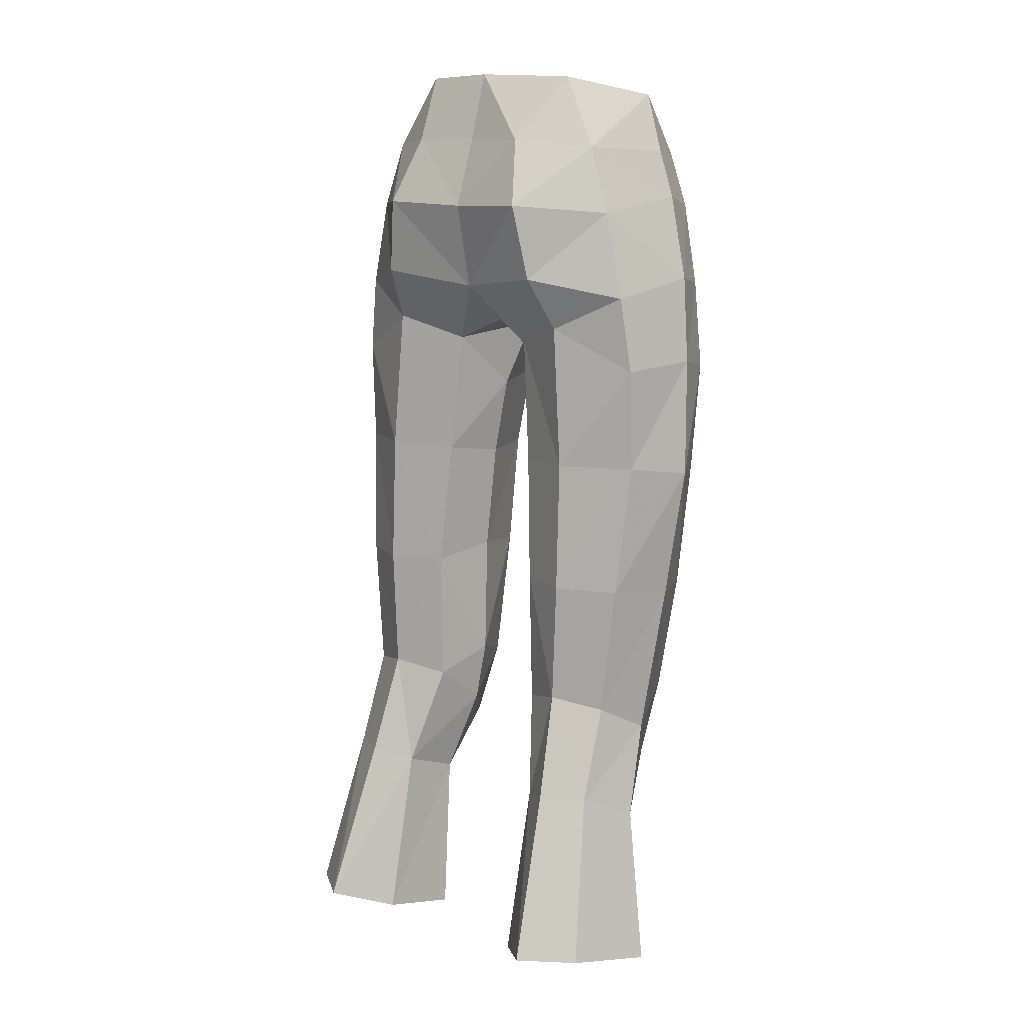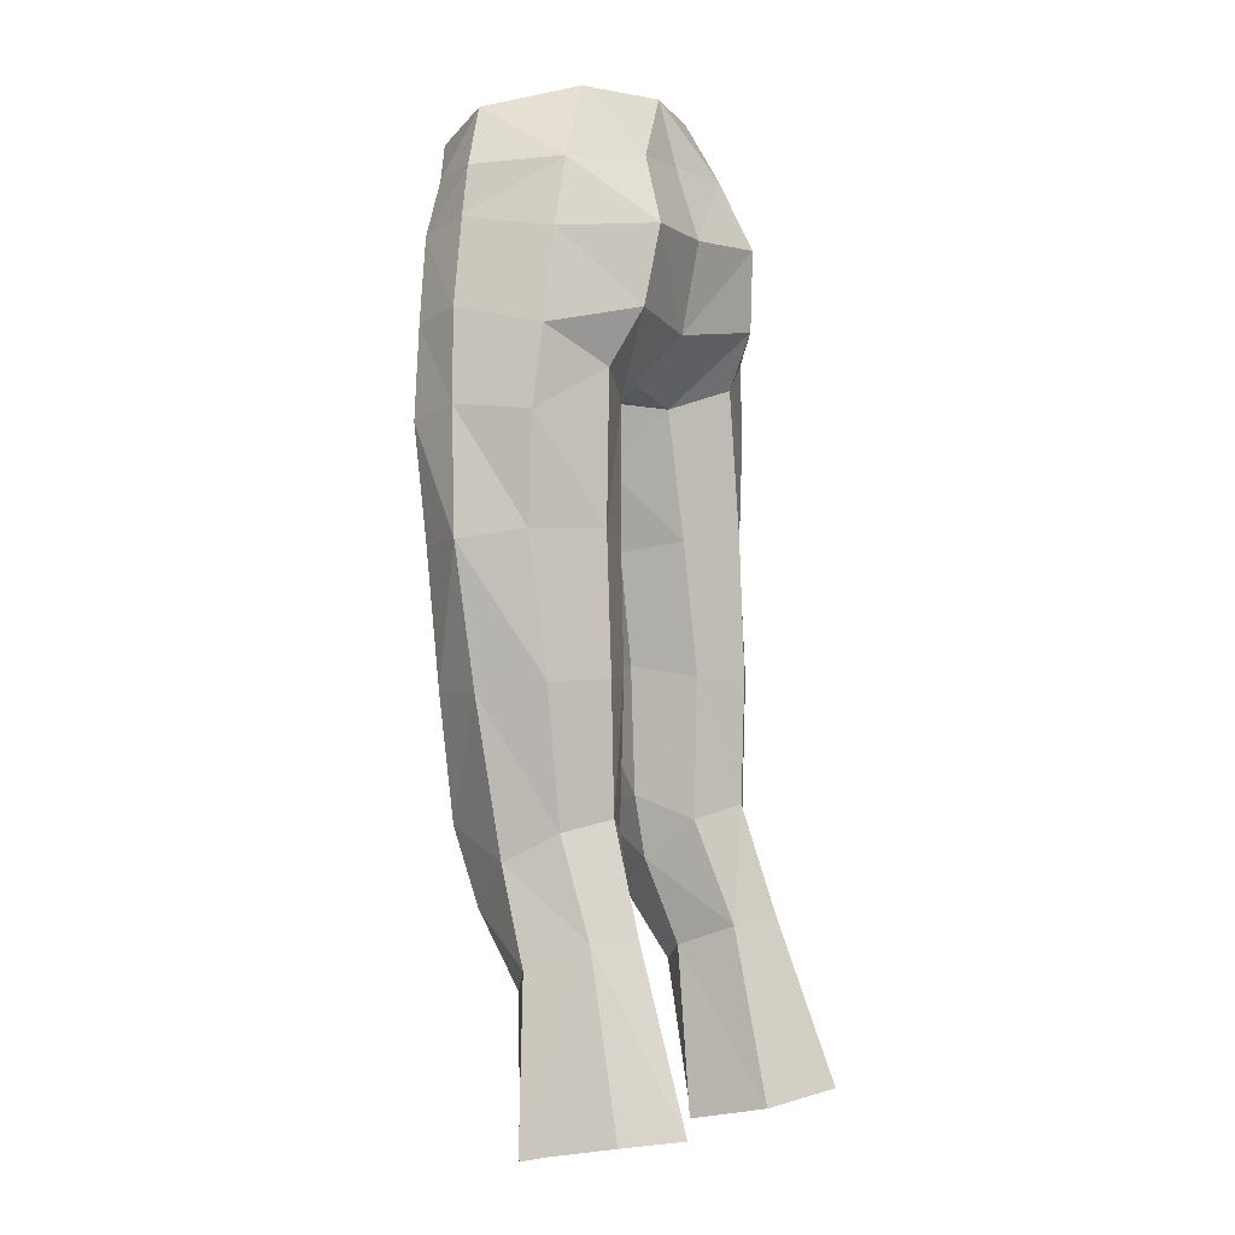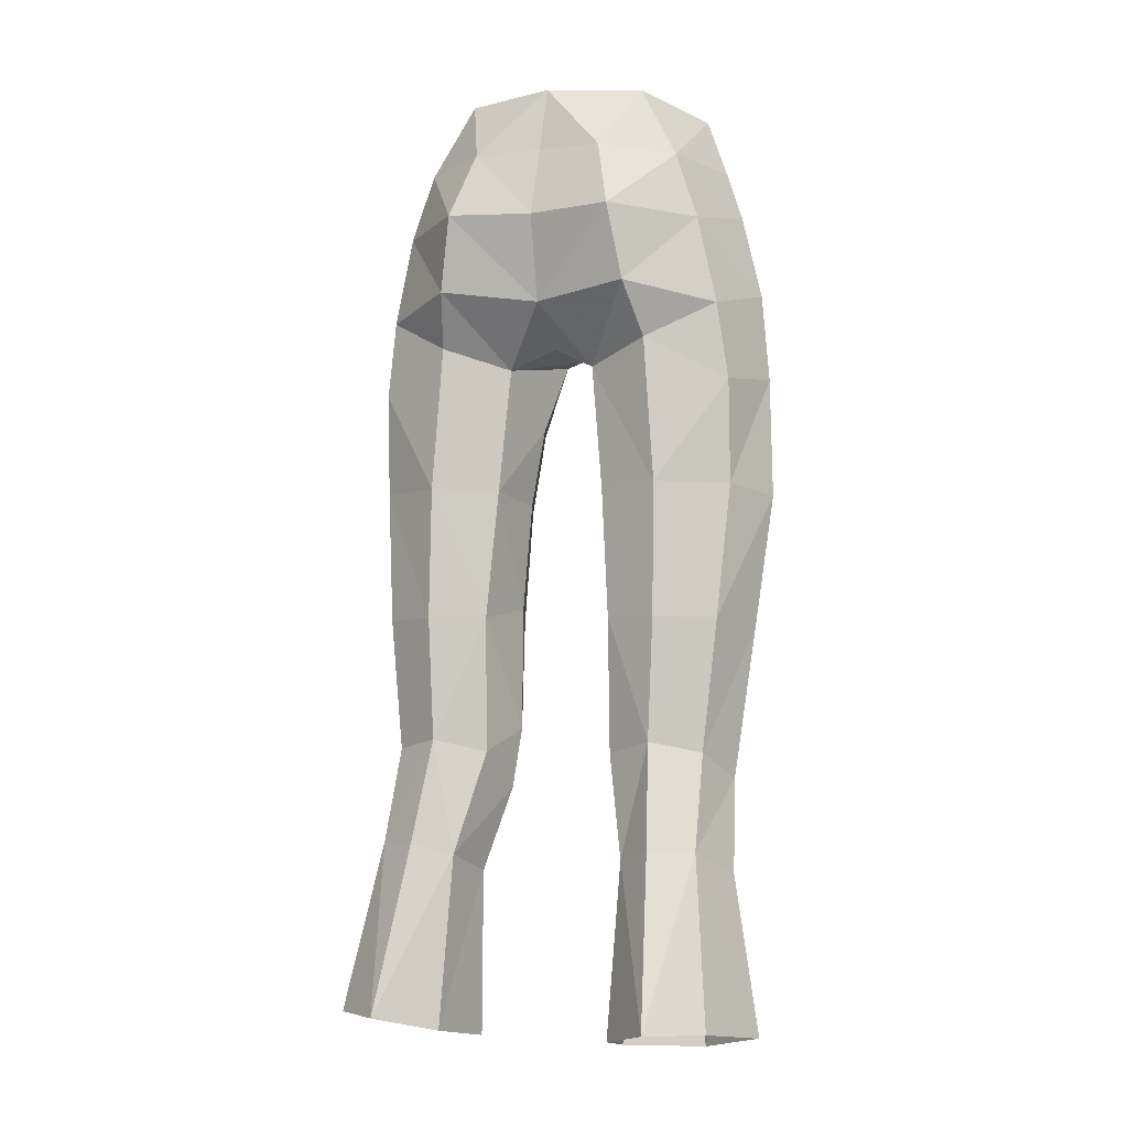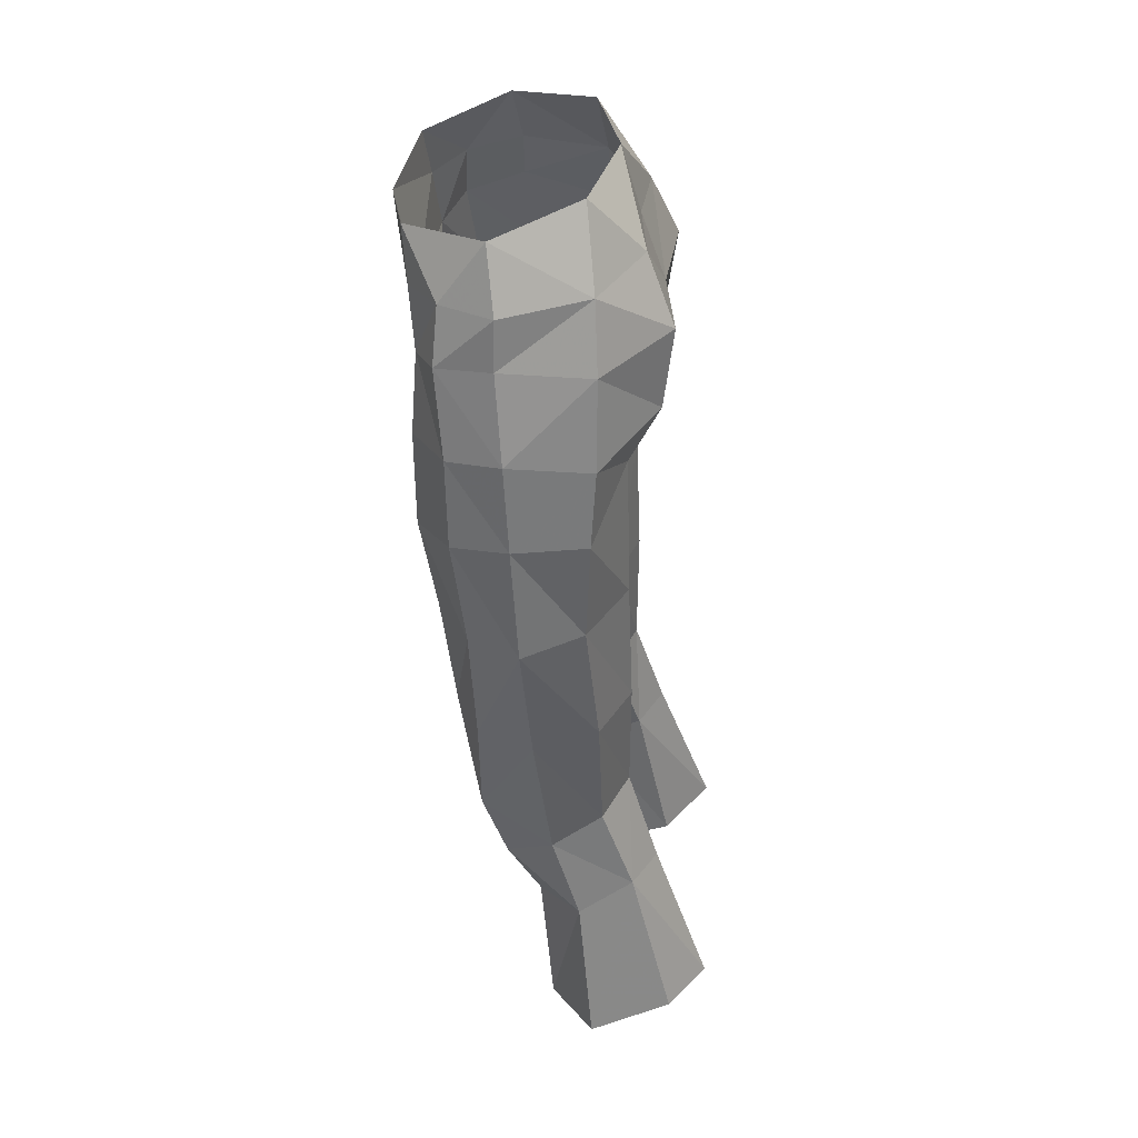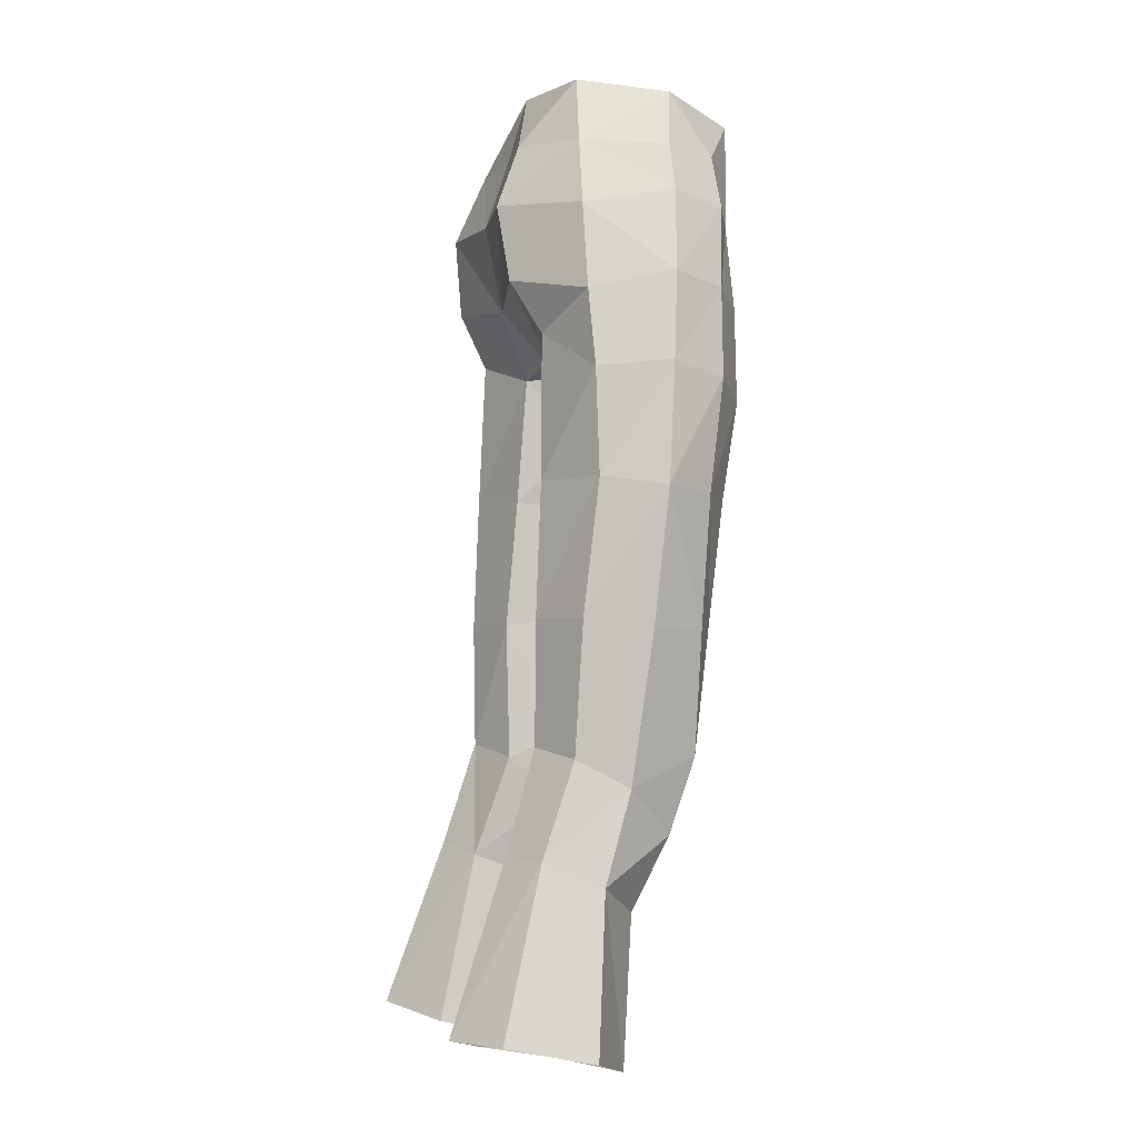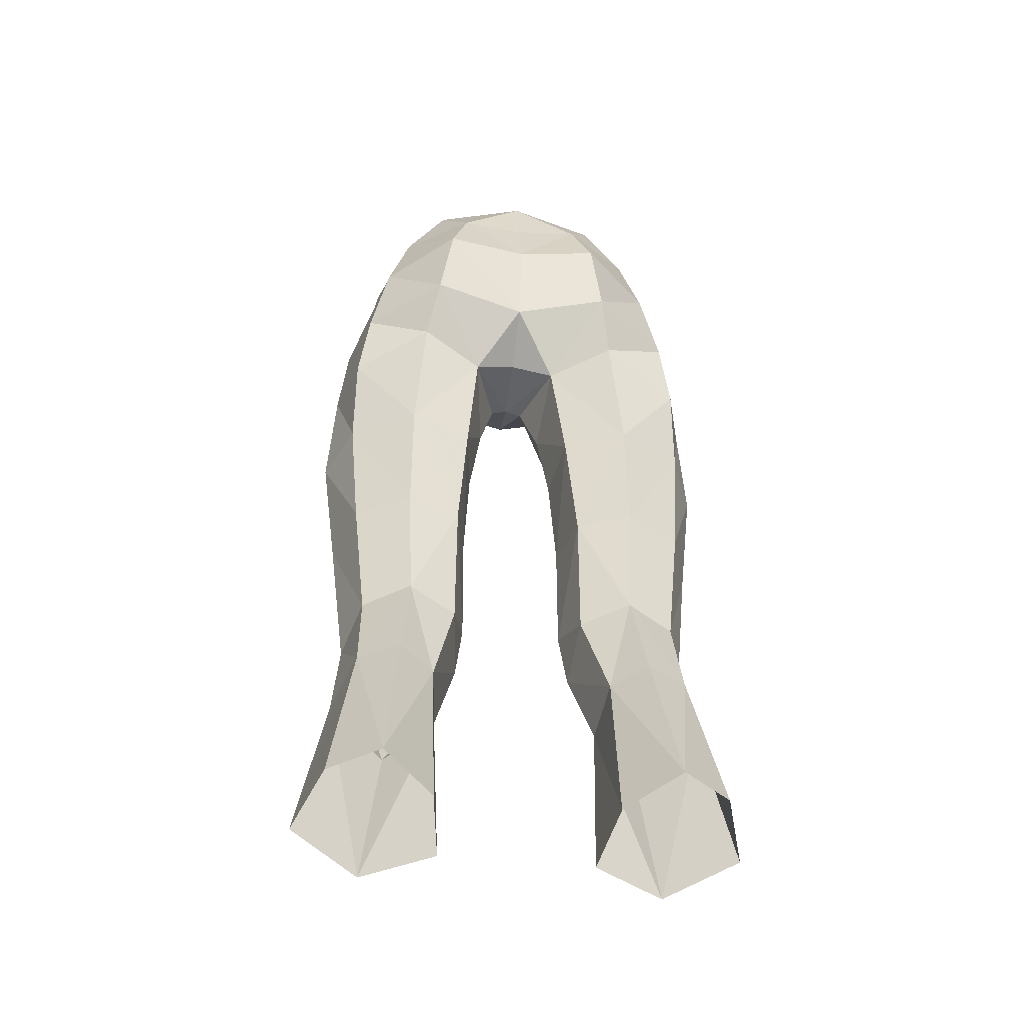
<metadata>
{"format":"obj","ext":"obj","renderer":"f3d","projection":"perspective","resolution":1024,"background":"white","views":[{"elev":11.8,"azim":-139.8,"up":"+Z"},{"elev":-0.9,"azim":122.1,"up":"+Z"},{"elev":-3.2,"azim":-158.2,"up":"+Z"},{"elev":39.4,"azim":93.3,"up":"+Z"},{"elev":-3.9,"azim":-106.8,"up":"+Z"},{"elev":-42.2,"azim":172.2,"up":"+Z"}]}
</metadata>
<code>
g summoner_trousers_female_95080
v 6.034 2.669 28.33
v 6.905 4.25 22.3
v 5.071 5.639 22.36
v 4.536 3.552 28.36
v 3.244 2.647 27.96
v 3.202 3.964 21.79
v 6.824 0.6852 27.44
v 5.394 -0.4132 21.08
v 7.895 1.249 21.78
v 2.982 0.5286 27.2
v 2.766 1.137 21.22
v 2.766 1.137 21.22
v 2.982 0.5286 27.2
v 4.736 -0.9232 26.41
v 6.401 -3.74 48.17
v 5.619 -4.063 51.2
v 4.084 -4.784 50.79
v 4.419 -4.993 47.82
v 7.514 -1.589 45.36
v 6.801 1.003 45.13
v 6.409 1.151 47.89
v 7.173 -1.791 48.53
v 6.756 -3.168 40.92
v 6.789 -3.65 44.96
v 4.744 -4.945 44.36
v 4.803 -4.351 40.83
v 2.045 1.325 41.31
v 1.682 -1.04 40.94
v 1.227 -1.225 43.83
v 1.649 1.078 45.86
v 1.659 -4.449 48.17
v 2.425 -4.237 43.99
v 3.985 2.092 46.66
v 3.577 3.165 48.58
v -0.005123 -2.119 46.53
v 0.06127 0.5293 46.64
v 0.6223 -2.096 46.31
v 0.017 2.475 48.12
v -0.04378 -4.602 47.84
v -0.005123 -2.119 46.53
v 0.6223 -2.096 46.31
v -0.04378 -5.192 50.75
v 1.227 -1.225 43.83
v 3.114 3.506 51.34
v 5.729 1.129 51.07
v 0.017 3.129 51.24
v 2.436 2.523 53.75
v 0.01701 2.252 53.8
v 4.9 0.9894 53.48
v 6.356 -2.056 51.58
v -0.005124 1.56 56.21
v 3.044 -5.191 54.87
v 3.599 -4.997 53.01
v 5 -3.923 53.16
v 4.998 -2.337 55.44
v 6.046 -2.042 53.32
v 3.361 0.6361 56.1
v 2.173 -0.3404 30.26
v 3.49 -2.014 29.05
v 5.932 1.483 31.73
v 6.553 -0.3407 30.75
v 2.423 1.522 31.66
v 4.192 2.407 32.12
v 2.173 -0.3404 30.26
v 2.403 1.654 36.61
v 4.385 2.427 36.6
v 3.196 -2.902 31.67
v 5.297 -2.129 29.09
v 5.462 -3.022 31.78
v 7.176 -0.9573 36.21
v 6.305 -2.989 36.18
v 4.648 -3.866 36.38
v 6.428 1.336 36.52
v 1.914 -0.7458 36.99
v 1.889 -0.5738 32.48
v 7.768 -1.32 41.04
v 6.806 0.865 41.37
v 4.366 2.24 41.41
v -0.005118 -5.836 54.33
v 1.889 -0.5738 32.48
v 3.037 -3.571 36.57
v 1.914 -0.7458 36.99
v 2.803 -3.846 40.91
v 1.682 -1.04 40.94
v -5.081 5.639 22.36
v -6.915 4.25 22.3
v -6.044 2.669 28.33
v -4.546 3.552 28.36
v -3.254 2.647 27.96
v -3.212 3.964 21.79
v -7.905 1.249 21.78
v -5.404 -0.4132 21.08
v -6.834 0.6852 27.44
v -2.992 0.5286 27.2
v -2.776 1.137 21.22
v -2.992 0.5286 27.2
v -2.776 1.137 21.22
v -4.747 -0.9232 26.41
v -4.133 -4.784 50.79
v -5.629 -4.062 51.21
v -6.411 -3.74 48.17
v -4.429 -4.993 47.82
v -6.419 1.152 47.89
v -6.811 1.003 45.13
v -7.592 -1.584 45.37
v -7.251 -1.786 48.53
v -4.754 -4.945 44.36
v -6.799 -3.65 44.96
v -6.767 -3.168 40.92
v -4.814 -4.351 40.83
v -1.238 -1.225 43.83
v -1.692 -1.04 40.94
v -2.056 1.325 41.31
v -1.562 0.9973 45.84
v -2.435 -4.237 43.99
v -1.747 -4.449 48.17
v -3.951 2.09 46.66
v -3.521 3.164 48.58
v -0.6326 -2.096 46.31
v -0.6326 -2.096 46.31
v -1.238 -1.225 43.83
v -5.695 1.13 51.07
v -3.058 3.506 51.33
v -2.38 2.523 53.74
v -4.844 0.9909 53.48
v -6.434 -2.036 51.59
v -5.01 -3.922 53.16
v -3.609 -4.996 53.01
v -3.054 -5.191 54.87
v -5.851 -2.03 53.32
v -5.009 -2.337 55.44
v -3.371 0.636 56.1
v -3.5 -2.014 29.05
v -2.183 -0.3404 30.26
v -6.563 -0.3408 30.75
v -5.942 1.483 31.73
v -4.202 2.407 32.12
v -2.434 1.522 31.66
v -2.183 -0.3404 30.26
v -4.395 2.427 36.6
v -2.414 1.654 36.61
v -5.307 -2.129 29.09
v -3.206 -2.902 31.67
v -5.472 -3.022 31.78
v -6.316 -2.989 36.18
v -7.186 -0.9573 36.21
v -4.659 -3.866 36.38
v -6.438 1.336 36.52
v -1.924 -0.7458 36.99
v -1.899 -0.5738 32.48
v -7.778 -1.32 41.04
v -6.816 0.865 41.37
v -4.376 2.24 41.41
v -1.899 -0.5738 32.48
v -1.924 -0.7458 36.99
v -3.047 -3.571 36.57
v -2.813 -3.846 40.91
v -1.692 -1.04 40.94
f 1 2 3
f 3 4 1
f 5 4 3
f 3 6 5
f 7 8 9
f 10 5 6
f 6 11 10
f 9 2 1
f 1 7 9
f 12 8 13
f 13 8 14
f 15 16 17
f 17 18 15
f 19 20 21
f 21 22 19
f 23 24 25
f 25 26 23
f 27 28 29
f 29 30 27
f 18 31 32
f 32 25 18
f 33 21 20
f 33 30 34
f 35 36 30
f 30 37 35
f 34 30 38
f 39 40 41
f 41 31 39
f 17 31 18
f 42 39 31
f 31 17 42
f 33 34 21
f 32 31 41
f 41 43 32
f 34 44 45
f 45 21 34
f 44 34 38
f 38 46 44
f 45 22 21
f 47 44 46
f 46 48 47
f 44 47 49
f 49 45 44
f 22 45 50
f 45 49 50
f 47 48 51
f 52 53 54
f 17 53 42
f 55 56 49
f 49 57 55
f 49 47 57
f 30 36 38
f 58 13 59
f 1 60 61
f 5 62 63
f 63 4 5
f 64 62 5
f 65 66 63
f 63 62 65
f 67 59 68
f 68 69 67
f 67 58 59
f 59 14 68
f 1 4 63
f 63 60 1
f 70 71 69
f 69 61 70
f 14 7 68
f 68 61 69
f 5 10 64
f 72 67 69
f 73 60 63
f 63 66 73
f 74 28 27
f 27 65 74
f 75 58 67
f 76 70 73
f 73 77 76
f 13 14 59
f 7 61 68
f 30 33 78
f 78 27 30
f 7 1 61
f 57 47 51
f 14 8 7
f 54 53 17
f 17 16 54
f 53 79 42
f 53 52 79
f 56 50 49
f 30 29 37
f 80 62 64
f 81 82 75
f 75 67 81
f 65 27 78
f 78 66 65
f 23 26 72
f 72 71 23
f 26 83 81
f 81 72 26
f 66 78 77
f 77 73 66
f 65 62 80
f 80 74 65
f 70 61 60
f 60 73 70
f 83 84 82
f 82 81 83
f 19 76 77
f 77 20 19
f 24 15 18
f 18 25 24
f 32 83 26
f 26 25 32
f 20 77 78
f 78 33 20
f 83 32 43
f 43 84 83
f 22 50 16
f 16 15 22
f 76 19 24
f 24 23 76
f 16 50 56
f 56 54 16
f 71 70 76
f 76 23 71
f 19 22 15
f 15 24 19
f 56 55 54
f 55 52 54
f 72 69 71
f 81 67 72
f 85 86 87
f 87 88 85
f 85 88 89
f 89 90 85
f 91 92 93
f 90 89 94
f 94 95 90
f 87 86 91
f 91 93 87
f 96 92 97
f 98 92 96
f 99 100 101
f 101 102 99
f 103 104 105
f 105 106 103
f 107 108 109
f 109 110 107
f 111 112 113
f 113 114 111
f 115 116 102
f 102 107 115
f 104 103 117
f 118 114 117
f 114 36 35
f 35 119 114
f 38 114 118
f 120 40 39
f 39 116 120
f 102 116 99
f 116 39 42
f 42 99 116
f 103 118 117
f 120 116 115
f 115 121 120
f 122 123 118
f 118 103 122
f 38 118 123
f 123 46 38
f 103 106 122
f 46 123 124
f 124 48 46
f 125 124 123
f 123 122 125
f 126 122 106
f 126 125 122
f 51 48 124
f 127 128 129
f 42 128 99
f 125 130 131
f 131 132 125
f 132 124 125
f 38 36 114
f 133 96 134
f 135 136 87
f 137 138 89
f 89 88 137
f 89 138 139
f 137 140 141
f 141 138 137
f 142 133 143
f 143 144 142
f 133 134 143
f 142 98 133
f 137 88 87
f 87 136 137
f 144 145 146
f 146 135 144
f 142 93 98
f 144 135 142
f 139 94 89
f 144 143 147
f 137 136 148
f 148 140 137
f 113 112 149
f 149 141 113
f 143 134 150
f 148 146 151
f 151 152 148
f 133 98 96
f 142 135 93
f 153 117 114
f 114 113 153
f 135 87 93
f 51 124 132
f 93 92 98
f 99 128 127
f 127 100 99
f 42 79 128
f 79 129 128
f 125 126 130
f 119 111 114
f 139 138 154
f 150 155 156
f 156 143 150
f 153 113 141
f 141 140 153
f 147 110 109
f 109 145 147
f 156 157 110
f 110 147 156
f 152 153 140
f 140 148 152
f 154 138 141
f 141 149 154
f 136 135 146
f 146 148 136
f 155 158 157
f 157 156 155
f 152 151 105
f 105 104 152
f 102 101 108
f 108 107 102
f 110 157 115
f 115 107 110
f 153 152 104
f 104 117 153
f 121 115 157
f 157 158 121
f 100 126 106
f 106 101 100
f 108 105 151
f 151 109 108
f 130 126 100
f 100 127 130
f 151 146 145
f 145 109 151
f 101 106 105
f 105 108 101
f 127 131 130
f 127 129 131
f 145 144 147
f 147 143 156

</code>
